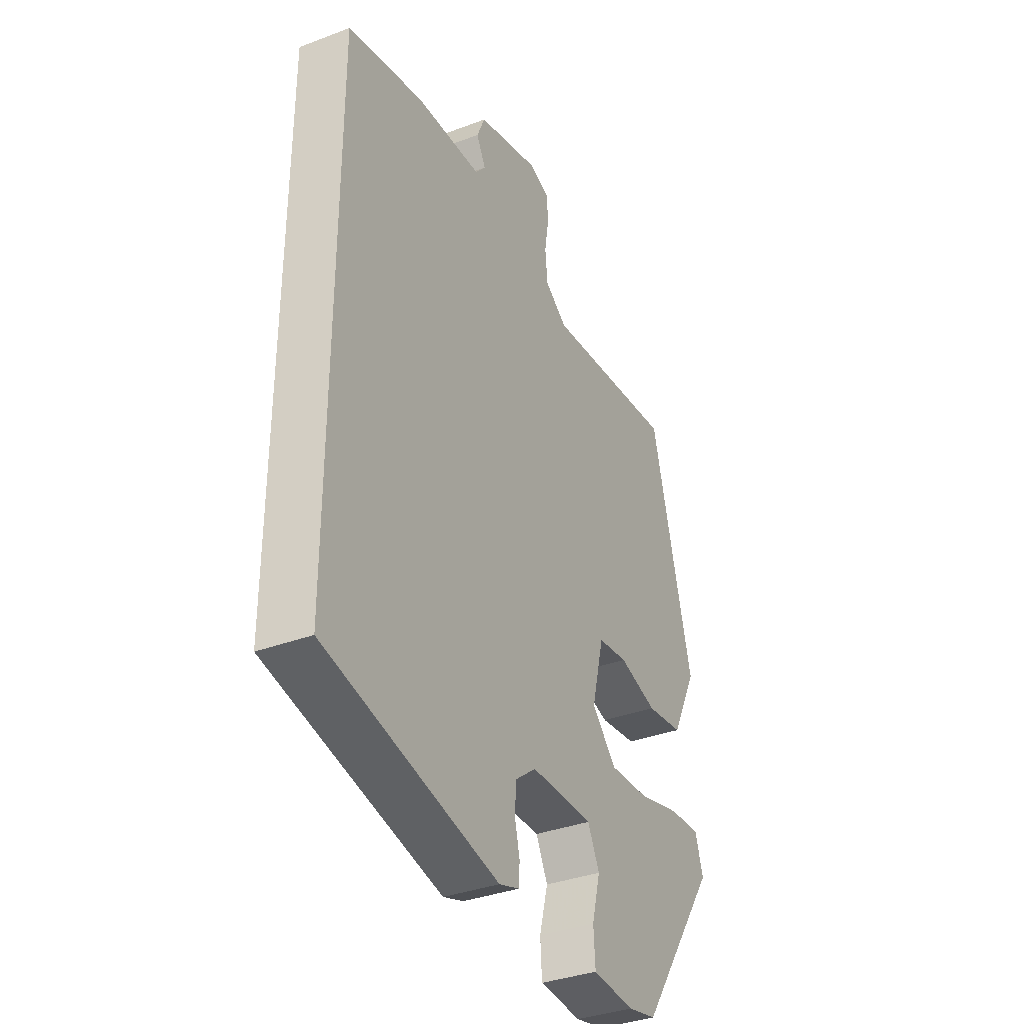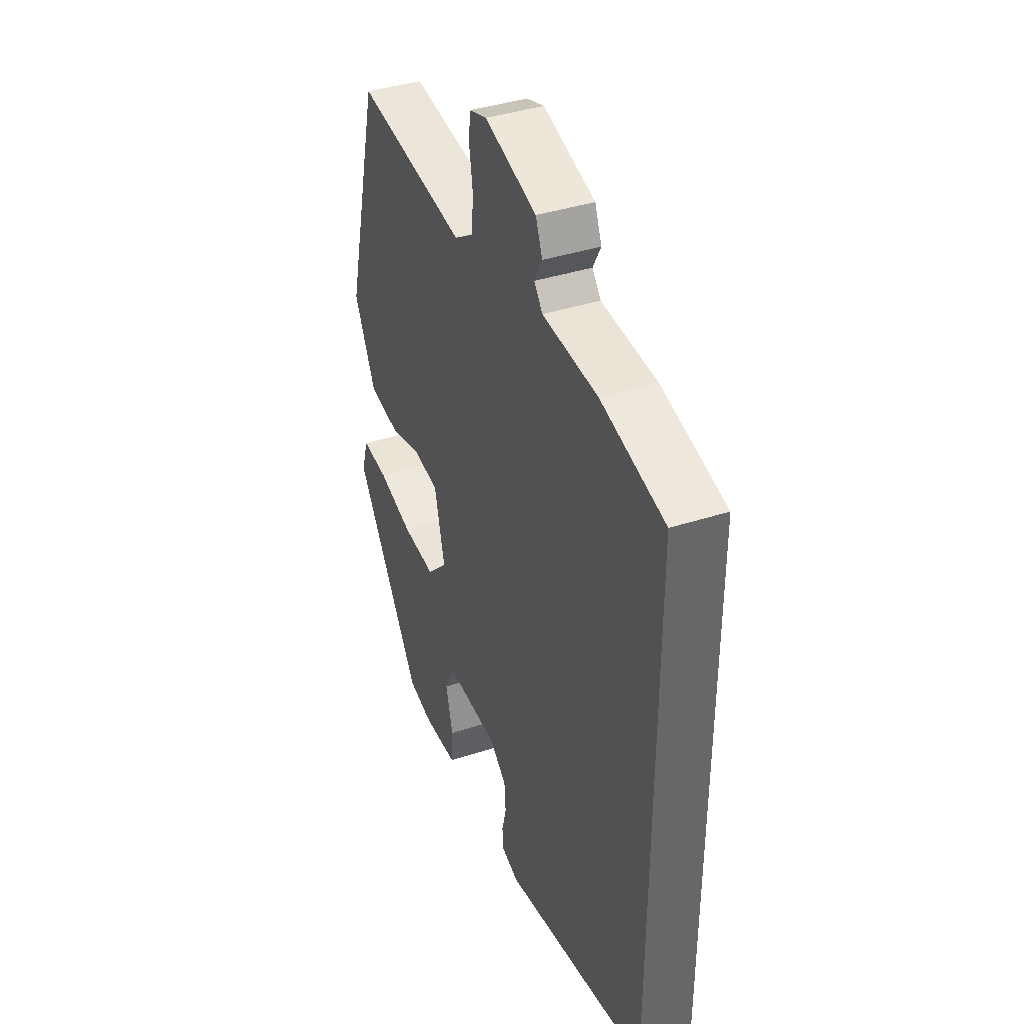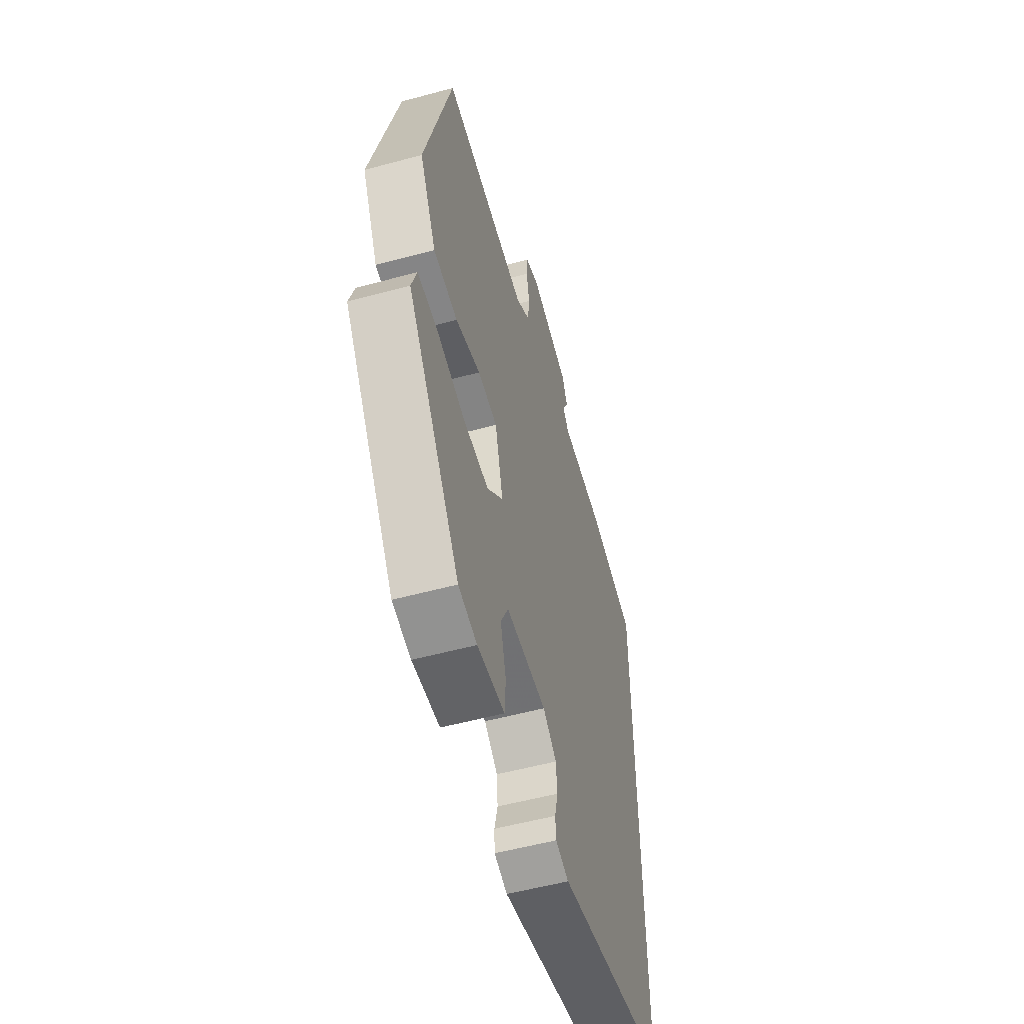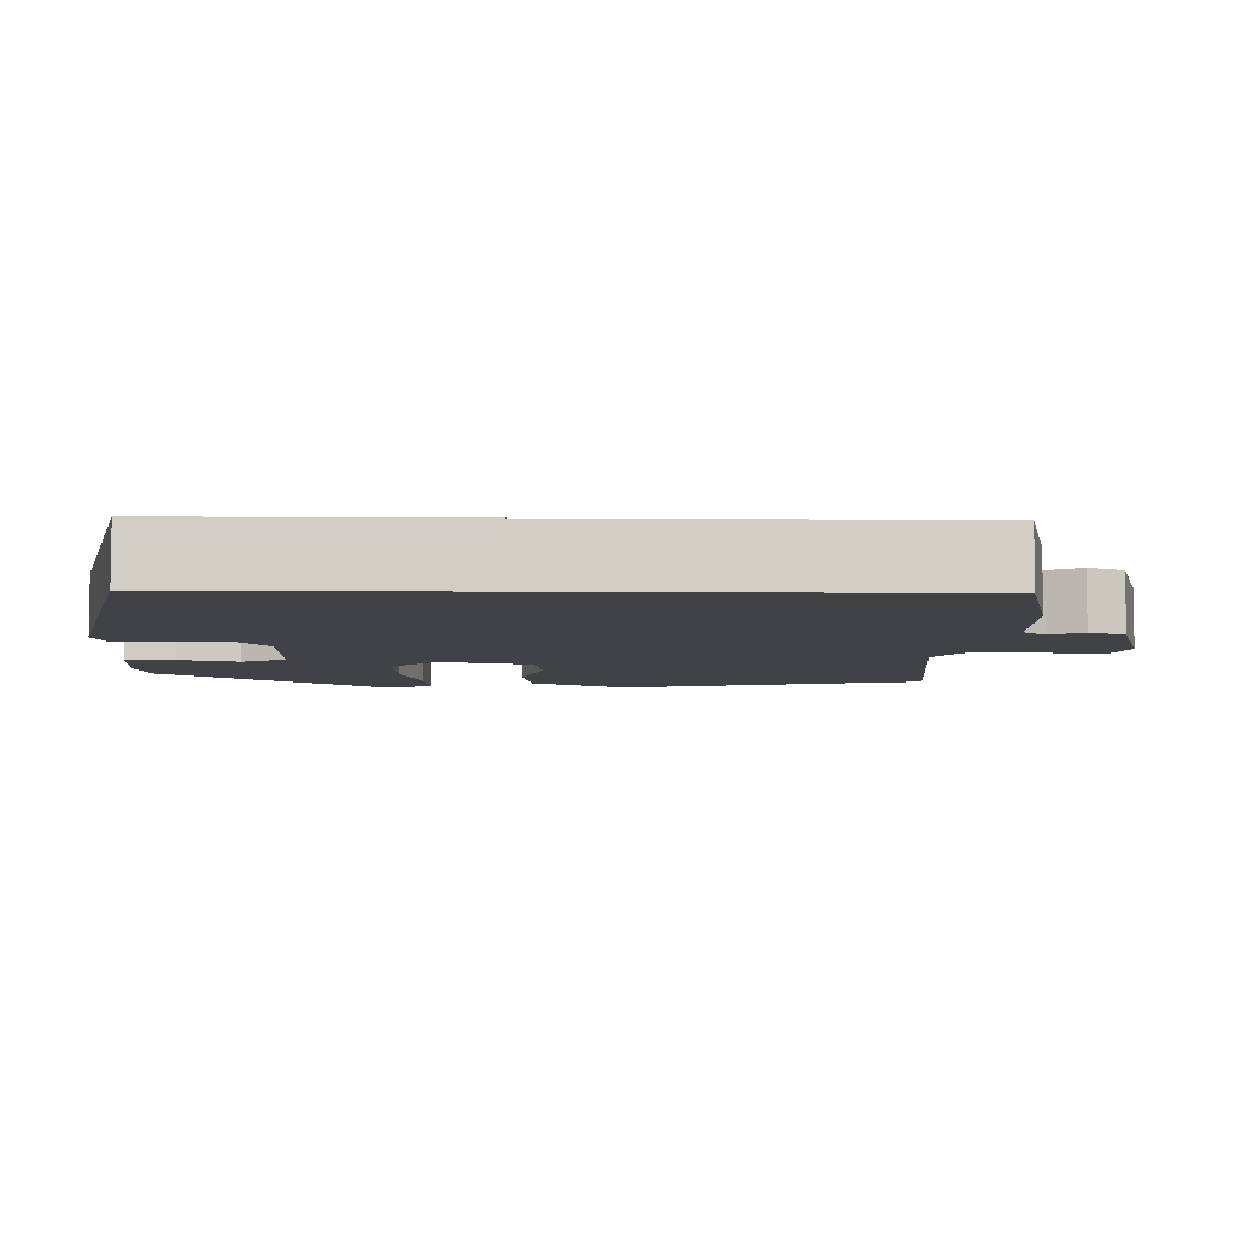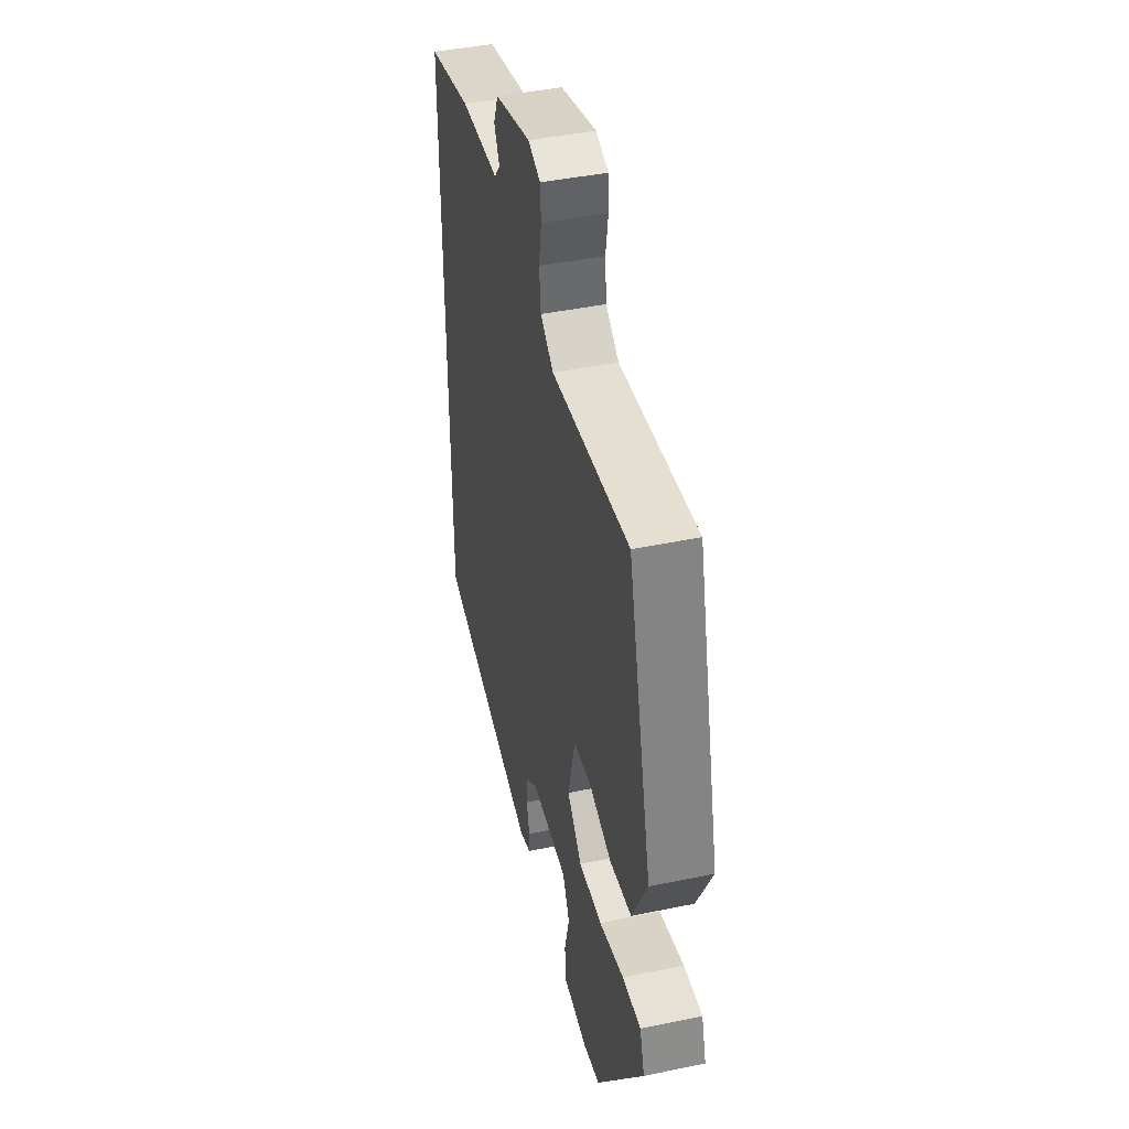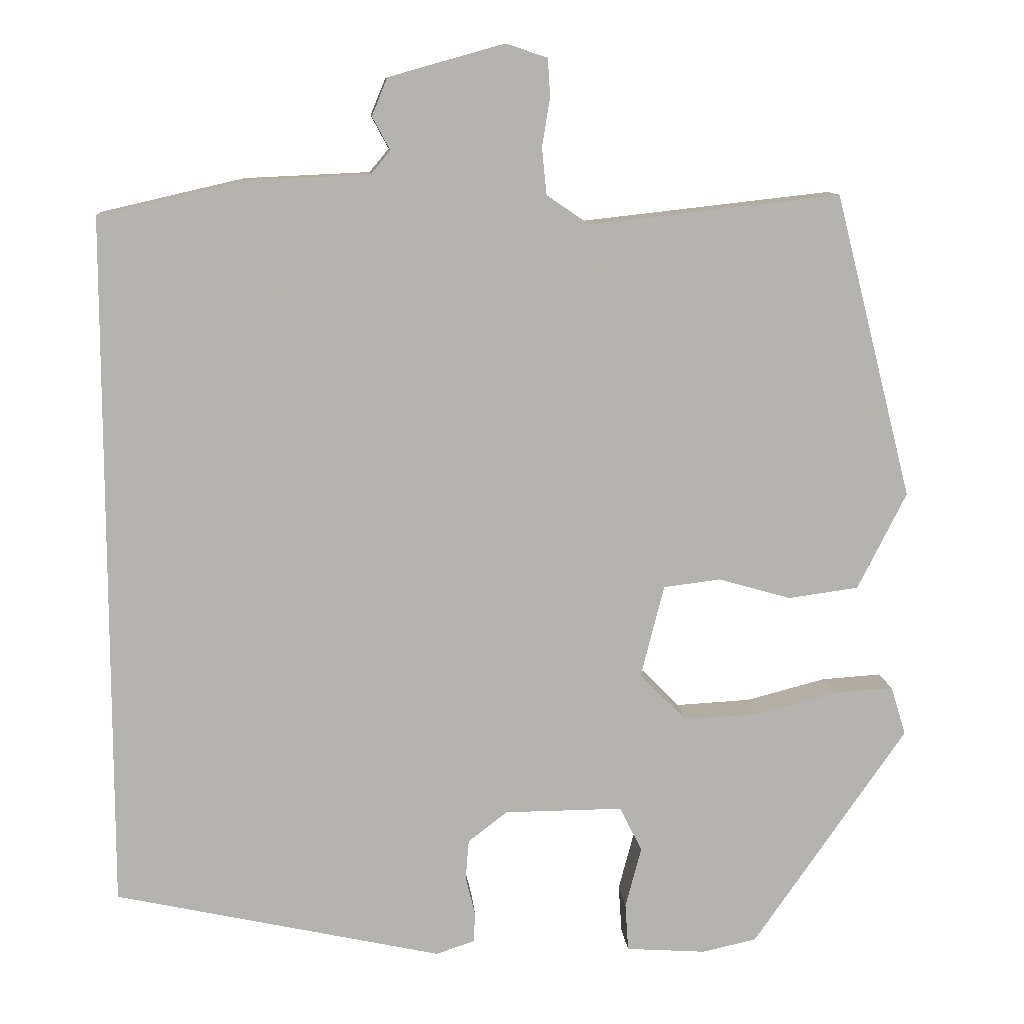
<metadata>
{"format":"obj","ext":"obj","renderer":"f3d","projection":"perspective","resolution":1024,"background":"white","views":[{"elev":-35.6,"azim":-63.5,"up":"+Z"},{"elev":39.6,"azim":-112.0,"up":"+Z"},{"elev":-54.7,"azim":106.0,"up":"+Z"},{"elev":-6.6,"azim":-91.5,"up":"+Y"},{"elev":43.5,"azim":76.3,"up":"+Z"},{"elev":10.6,"azim":-4.6,"up":"+Z"}]}
</metadata>
<code>
v -0.5 0.07 -0.396
v -0.5 0.07 0.473
v -0.322 0.07 0.514
v -0.166 0.07 0.521
v -0.142 0.07 0.55
v -0.164 0.07 0.591
v -0.145 0.07 0.637
v 0.001 0.07 0.678
v 0.051 0.07 0.661
v 0.054 0.07 0.614
v 0.044 0.07 0.553
v 0.05 0.07 0.495
v 0.103 0.07 0.459
v 0.416 0.07 0.494
v 0.513 0.07 0.114
v 0.452 0.07 -0.007
v 0.364 0.07 -0.019
v 0.273 0.07 0.007
v 0.202 0.07 -0.002
v 0.173 0.07 -0.117
v 0.232 0.07 -0.177
v 0.326 0.07 -0.172
v 0.426 0.07 -0.146
v 0.501 0.07 -0.141
v 0.52 0.07 -0.202
v 0.328 0.07 -0.479
v 0.26 0.07 -0.494
v 0.16 0.07 -0.487
v 0.156 0.07 -0.427
v 0.176 0.07 -0.351
v 0.148 0.07 -0.295
v 0 0.07 -0.296
v -0.049 0.07 -0.334
v -0.053 0.07 -0.384
v -0.041 0.07 -0.433
v -0.043 0.07 -0.47
v -0.091 0.07 -0.486
v -0.5 0 -0.396
v -0.5 0 0.473
v -0.322 0 0.514
v -0.166 0 0.521
v -0.142 0 0.55
v -0.164 0 0.591
v -0.145 0 0.637
v 0.001 0 0.678
v 0.051 0 0.661
v 0.054 0 0.614
v 0.044 0 0.553
v 0.05 0 0.495
v 0.103 0 0.459
v 0.416 0 0.494
v 0.513 0 0.114
v 0.452 0 -0.007
v 0.364 0 -0.019
v 0.273 0 0.007
v 0.202 0 -0.002
v 0.173 0 -0.117
v 0.232 0 -0.177
v 0.326 0 -0.172
v 0.426 0 -0.146
v 0.501 0 -0.141
v 0.52 0 -0.202
v 0.328 0 -0.479
v 0.26 0 -0.494
v 0.16 0 -0.487
v 0.156 0 -0.427
v 0.176 0 -0.351
v 0.148 0 -0.295
v 0 0 -0.296
v -0.049 0 -0.334
v -0.053 0 -0.384
v -0.041 0 -0.433
v -0.043 0 -0.47
v -0.091 0 -0.486
f 1 2 3
f 37 1 3
f 36 37 3
f 35 36 3
f 34 35 3
f 33 34 3 4
f 32 33 4 5
f 31 32 5
f 30 31 5
f 28 29 30
f 27 28 30
f 26 27 30
f 25 26 30
f 24 25 30
f 23 24 30
f 22 23 30
f 21 22 30
f 20 21 30
f 20 30 5
f 19 20 5
f 5 6 7
f 19 5 7
f 18 19 7
f 16 17 18
f 15 16 18
f 14 15 18
f 13 14 18
f 12 13 18
f 12 18 7
f 11 12 7 8
f 8 9 10 11
f 40 39 38
f 40 38 74
f 40 74 73
f 40 73 72
f 40 72 71
f 41 40 71 70
f 42 41 70 69
f 42 69 68
f 42 68 67
f 67 66 65
f 67 65 64
f 67 64 63
f 67 63 62
f 67 62 61
f 67 61 60
f 67 60 59
f 67 59 58
f 67 58 57
f 42 67 57
f 42 57 56
f 44 43 42
f 44 42 56
f 44 56 55
f 55 54 53
f 55 53 52
f 55 52 51
f 55 51 50
f 55 50 49
f 44 55 49
f 45 44 49 48
f 48 47 46 45
f 1 38 39 2
f 2 39 40 3
f 3 40 41 4
f 4 41 42 5
f 5 42 43 6
f 6 43 44 7
f 7 44 45 8
f 8 45 46 9
f 9 46 47 10
f 10 47 48 11
f 11 48 49 12
f 12 49 50 13
f 13 50 51 14
f 14 51 52 15
f 15 52 53 16
f 16 53 54 17
f 17 54 55 18
f 18 55 56 19
f 19 56 57 20
f 20 57 58 21
f 21 58 59 22
f 22 59 60 23
f 23 60 61 24
f 24 61 62 25
f 25 62 63 26
f 26 63 64 27
f 27 64 65 28
f 28 65 66 29
f 29 66 67 30
f 30 67 68 31
f 31 68 69 32
f 32 69 70 33
f 33 70 71 34
f 34 71 72 35
f 35 72 73 36
f 36 73 74 37
f 37 74 38 1

</code>
